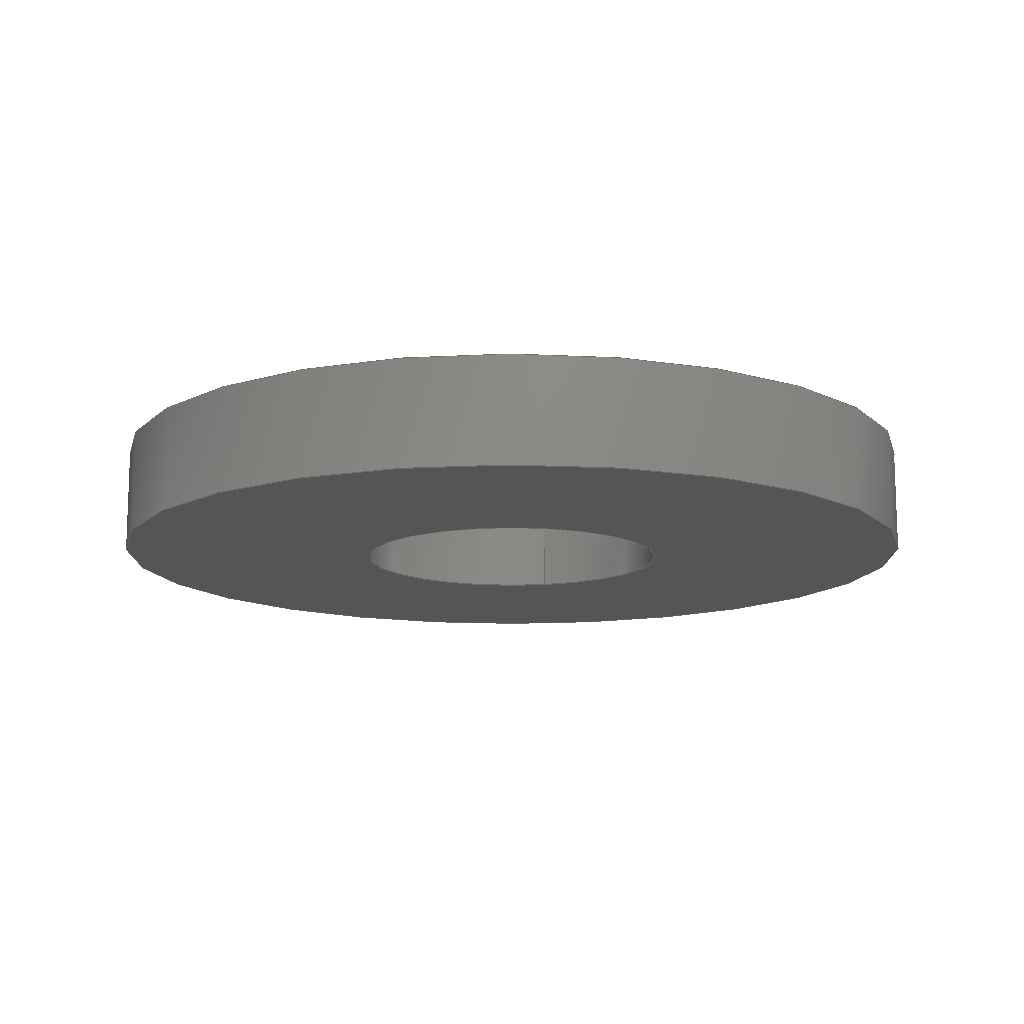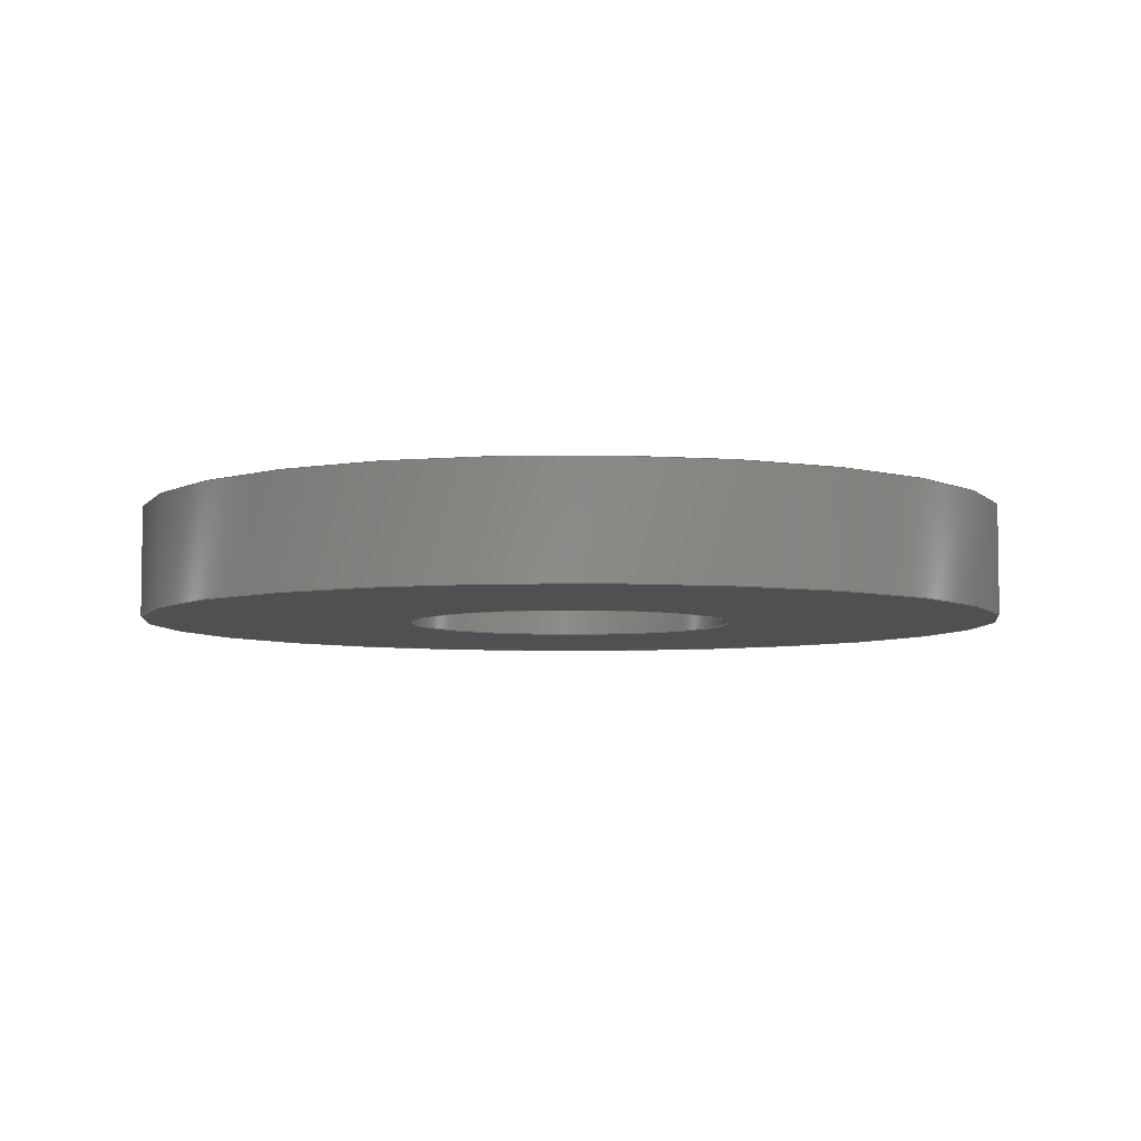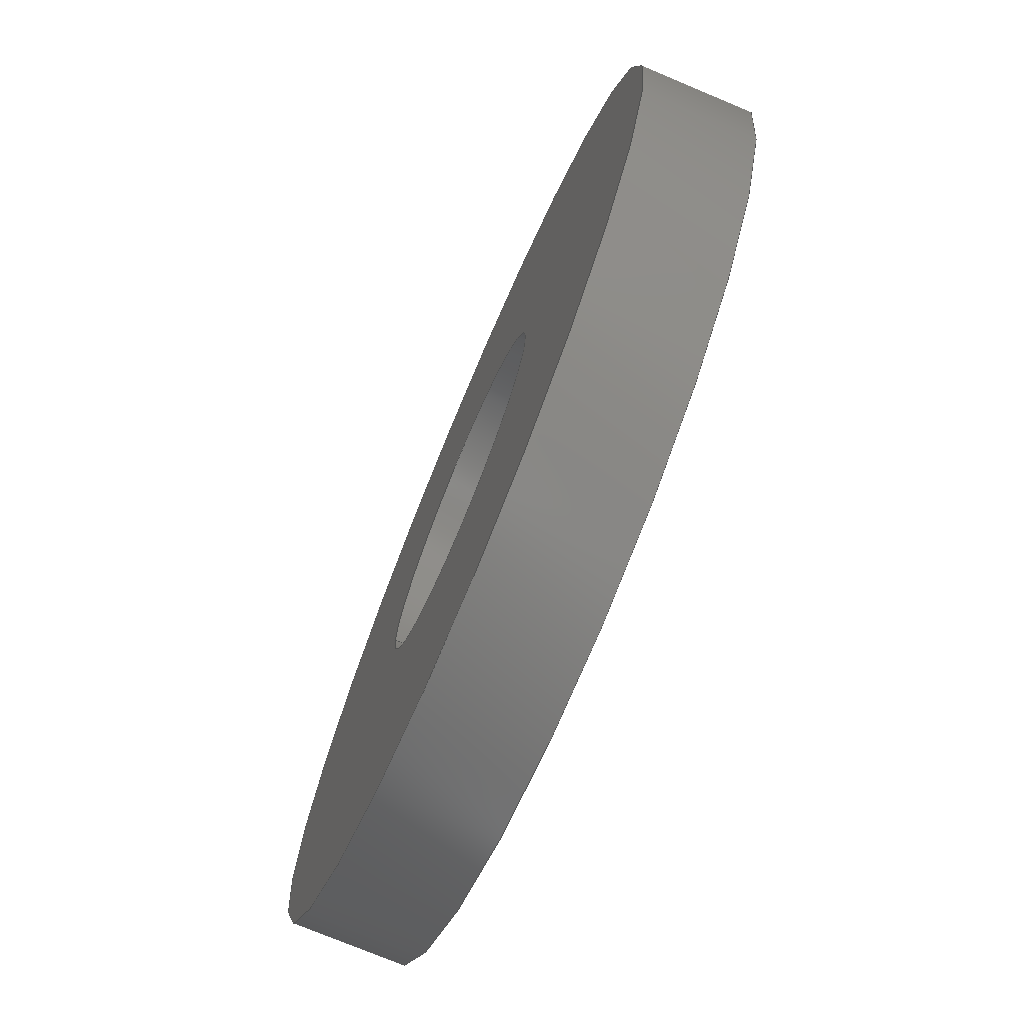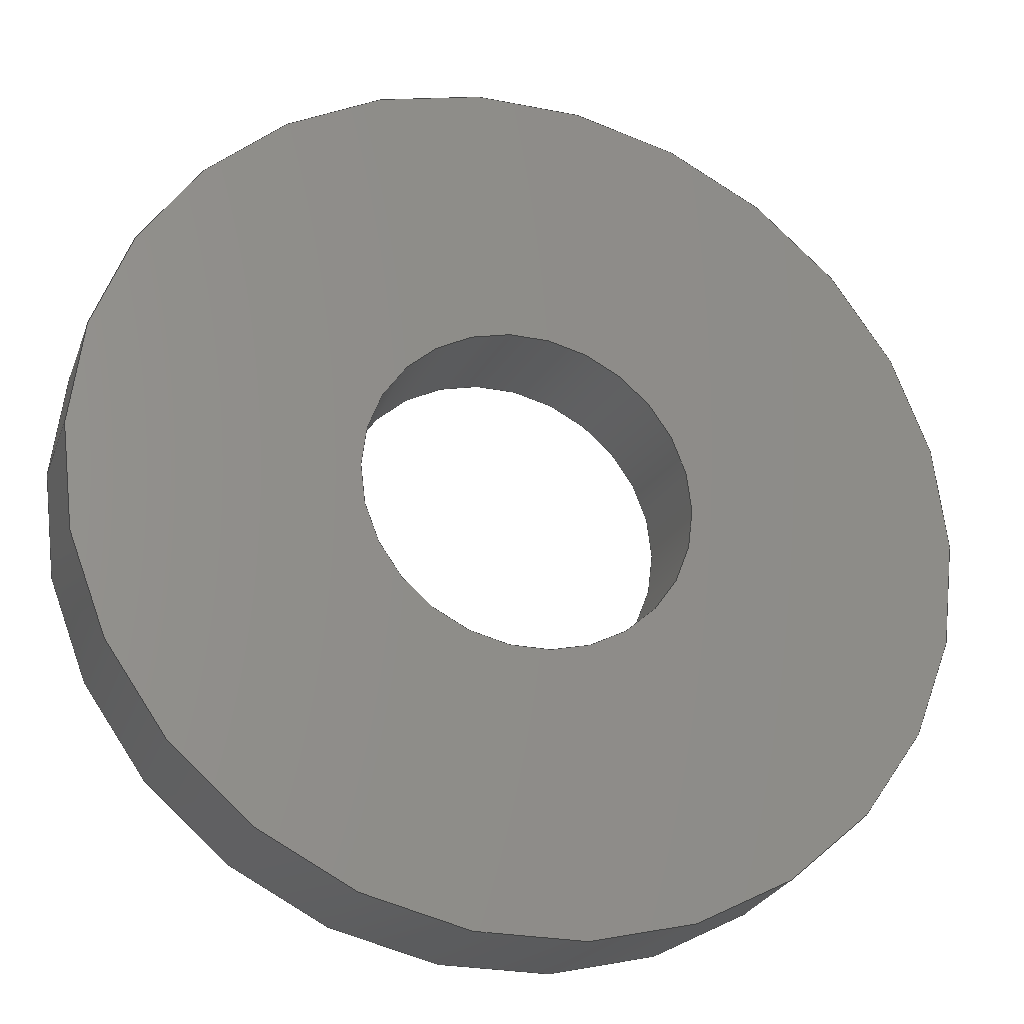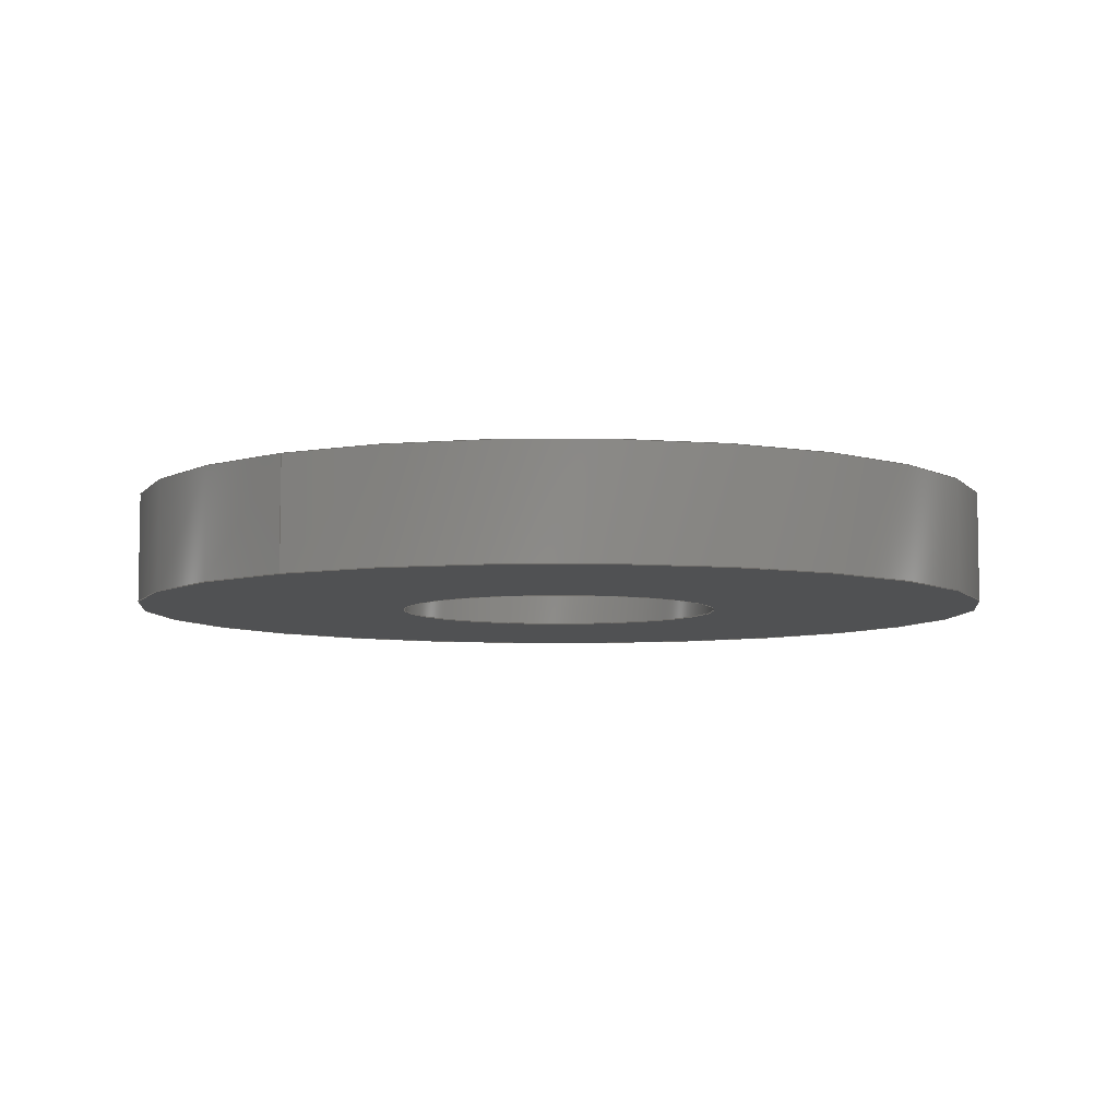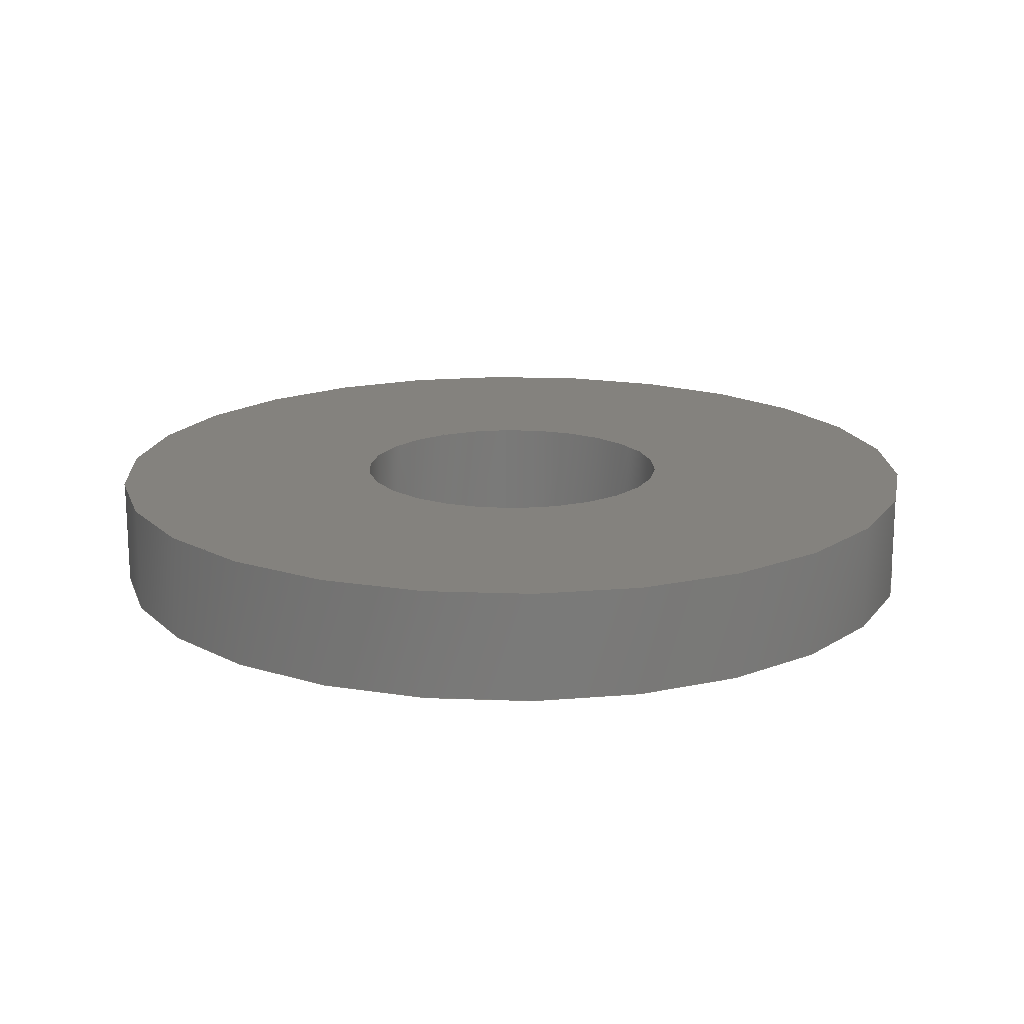
<metadata>
{"format":"step","ext":"step","renderer":"f3d","projection":"perspective","resolution":1024,"background":"white","views":[{"elev":-12.9,"azim":-75.9,"up":"+Z"},{"elev":-5.7,"azim":15.3,"up":"+Z"},{"elev":-74.3,"azim":-112.8,"up":"+Y"},{"elev":-25.9,"azim":162.4,"up":"+Y"},{"elev":-6.6,"azim":125.0,"up":"+Z"},{"elev":17.2,"azim":-92.7,"up":"+Z"}]}
</metadata>
<code>
ISO-10303-21;
DATA;
#1=SHAPE_REPRESENTATION_RELATIONSHIP('SRR','None',#100,#2);
#2=ADVANCED_BREP_SHAPE_REPRESENTATION($,(#49),#91);
#3=STYLED_ITEM($,(#108),#49);
#4=PLANE($,#57);
#5=PLANE($,#58);
#6=FACE_BOUND($,#15,.T.);
#7=FACE_BOUND($,#17,.T.);
#8=FACE_BOUND($,#18,.T.);
#9=FACE_BOUND($,#19,.T.);
#10=FACE_BOUND($,#20,.T.);
#11=FACE_BOUND($,#21,.T.);
#12=FACE_OUTER_BOUND($,#14,.T.);
#13=FACE_OUTER_BOUND($,#16,.T.);
#14=EDGE_LOOP($,(#34));
#15=EDGE_LOOP($,(#35));
#16=EDGE_LOOP($,(#36));
#17=EDGE_LOOP($,(#37));
#18=EDGE_LOOP($,(#38));
#19=EDGE_LOOP($,(#39));
#20=EDGE_LOOP($,(#40));
#21=EDGE_LOOP($,(#41));
#22=CIRCLE($,#52,1.5);
#23=CIRCLE($,#53,1.5);
#24=CIRCLE($,#55,4);
#25=CIRCLE($,#56,4);
#26=VERTEX_POINT($,#79);
#27=VERTEX_POINT($,#81);
#28=VERTEX_POINT($,#84);
#29=VERTEX_POINT($,#86);
#30=EDGE_CURVE($,#26,#26,#22,.T.);
#31=EDGE_CURVE($,#27,#27,#23,.T.);
#32=EDGE_CURVE($,#28,#28,#24,.T.);
#33=EDGE_CURVE($,#29,#29,#25,.T.);
#34=ORIENTED_EDGE($,*,*,#30,.F.);
#35=ORIENTED_EDGE($,*,*,#31,.F.);
#36=ORIENTED_EDGE($,*,*,#32,.F.);
#37=ORIENTED_EDGE($,*,*,#33,.F.);
#38=ORIENTED_EDGE($,*,*,#31,.T.);
#39=ORIENTED_EDGE($,*,*,#33,.T.);
#40=ORIENTED_EDGE($,*,*,#30,.T.);
#41=ORIENTED_EDGE($,*,*,#32,.T.);
#42=CYLINDRICAL_SURFACE($,#51,1.5);
#43=CYLINDRICAL_SURFACE($,#54,4);
#44=ADVANCED_FACE($,(#12,#6),#42,.F.);
#45=ADVANCED_FACE($,(#13,#7),#43,.T.);
#46=ADVANCED_FACE($,(#8,#9),#4,.F.);
#47=ADVANCED_FACE($,(#10,#11),#5,.T.);
#48=CLOSED_SHELL($,(#44,#45,#46,#47));
#49=MANIFOLD_SOLID_BREP('Solid1',#48);
#50=AXIS2_PLACEMENT_3D('placement',#77,#59,#60);
#51=AXIS2_PLACEMENT_3D($,#78,#61,#62);
#52=AXIS2_PLACEMENT_3D($,#80,#63,#64);
#53=AXIS2_PLACEMENT_3D($,#82,#65,#66);
#54=AXIS2_PLACEMENT_3D($,#83,#67,#68);
#55=AXIS2_PLACEMENT_3D($,#85,#69,#70);
#56=AXIS2_PLACEMENT_3D($,#87,#71,#72);
#57=AXIS2_PLACEMENT_3D($,#88,#73,#74);
#58=AXIS2_PLACEMENT_3D($,#89,#75,#76);
#59=DIRECTION('axis',(0,0,1));
#60=DIRECTION('refdir',(1,0,0));
#61=DIRECTION('center_axis',(0,0,1));
#62=DIRECTION('ref_axis',(-1,0,0));
#63=DIRECTION('center_axis',(0,0,-1));
#64=DIRECTION('ref_axis',(-1,0,0));
#65=DIRECTION('center_axis',(0,0,1));
#66=DIRECTION('ref_axis',(-1,0,0));
#67=DIRECTION('center_axis',(0,0,1));
#68=DIRECTION('ref_axis',(-1,0,0));
#69=DIRECTION('center_axis',(0,0,1));
#70=DIRECTION('ref_axis',(-1,0,0));
#71=DIRECTION('center_axis',(0,0,-1));
#72=DIRECTION('ref_axis',(-1,0,0));
#73=DIRECTION('center_axis',(0,0,1));
#74=DIRECTION('ref_axis',(1,0,0));
#75=DIRECTION('center_axis',(0,0,1));
#76=DIRECTION('ref_axis',(1,0,0));
#77=CARTESIAN_POINT('',(0,0,0));
#78=CARTESIAN_POINT('Origin',(0,0,0));
#79=CARTESIAN_POINT('',(1.5,1.837e-16,1));
#80=CARTESIAN_POINT('Origin',(0,0,1));
#81=CARTESIAN_POINT('',(1.5,1.837e-16,0));
#82=CARTESIAN_POINT('Origin',(0,0,0));
#83=CARTESIAN_POINT('Origin',(0,0,0));
#84=CARTESIAN_POINT('',(4,4.899e-16,1));
#85=CARTESIAN_POINT('Origin',(0,0,1));
#86=CARTESIAN_POINT('',(4,4.899e-16,0));
#87=CARTESIAN_POINT('Origin',(0,0,0));
#88=CARTESIAN_POINT('Origin',(-2.721e-16,0,0));
#89=CARTESIAN_POINT('Origin',(-2.721e-16,0,1));
#90=UNCERTAINTY_MEASURE_WITH_UNIT(LENGTH_MEASURE(0.01),#92,
'DISTANCE_ACCURACY_VALUE',
'Maximum model space distance between geometric entities at asserted c
onnectivities');
#91=(
GEOMETRIC_REPRESENTATION_CONTEXT(3)
GLOBAL_UNCERTAINTY_ASSIGNED_CONTEXT((#90))
GLOBAL_UNIT_ASSIGNED_CONTEXT((#92,#95,#93))
REPRESENTATION_CONTEXT('','3D')
);
#92=(
LENGTH_UNIT()
NAMED_UNIT(*)
SI_UNIT(.MILLI.,.METRE.)
);
#93=(
NAMED_UNIT(*)
SI_UNIT($,.STERADIAN.)
SOLID_ANGLE_UNIT()
);
#94=DIMENSIONAL_EXPONENTS(0,0,0,0,0,0,0);
#95=(
CONVERSION_BASED_UNIT('degree',#97)
NAMED_UNIT(#94)
PLANE_ANGLE_UNIT()
);
#96=(
NAMED_UNIT(*)
PLANE_ANGLE_UNIT()
SI_UNIT($,.RADIAN.)
);
#97=PLANE_ANGLE_MEASURE_WITH_UNIT(PLANE_ANGLE_MEASURE(0.01745),#96);
#98=SHAPE_DEFINITION_REPRESENTATION(#99,#100);
#99=PRODUCT_DEFINITION_SHAPE('',$,#102);
#100=SHAPE_REPRESENTATION('',(#50),#91);
#101=PRODUCT_DEFINITION_CONTEXT('3D Mechanical Parts',#105,'design');
#102=PRODUCT_DEFINITION('PS20015','PS20015',#103,#101);
#103=PRODUCT_DEFINITION_FORMATION('',$,#107);
#104=APPLICATION_PROTOCOL_DEFINITION('international standard',
'automotive_design',2009,#105);
#105=APPLICATION_CONTEXT(
'Core Data for Automotive Mechanical Design Process');
#106=PRODUCT_CONTEXT('3D Mechanical Parts',#105,'mechanical');
#107=PRODUCT('PS20015','PS20015',$,(#106));
#108=PRESENTATION_STYLE_ASSIGNMENT((#109));
#109=SURFACE_STYLE_USAGE(.BOTH.,#110);
#110=SURFACE_SIDE_STYLE($,(#111));
#111=SURFACE_STYLE_FILL_AREA(#112);
#112=FILL_AREA_STYLE($,(#113));
#113=FILL_AREA_STYLE_COLOUR($,#114);
#114=COLOUR_RGB('',1,0.9686,0.7255);
ENDSEC;
END-ISO-10303-21;

</code>
